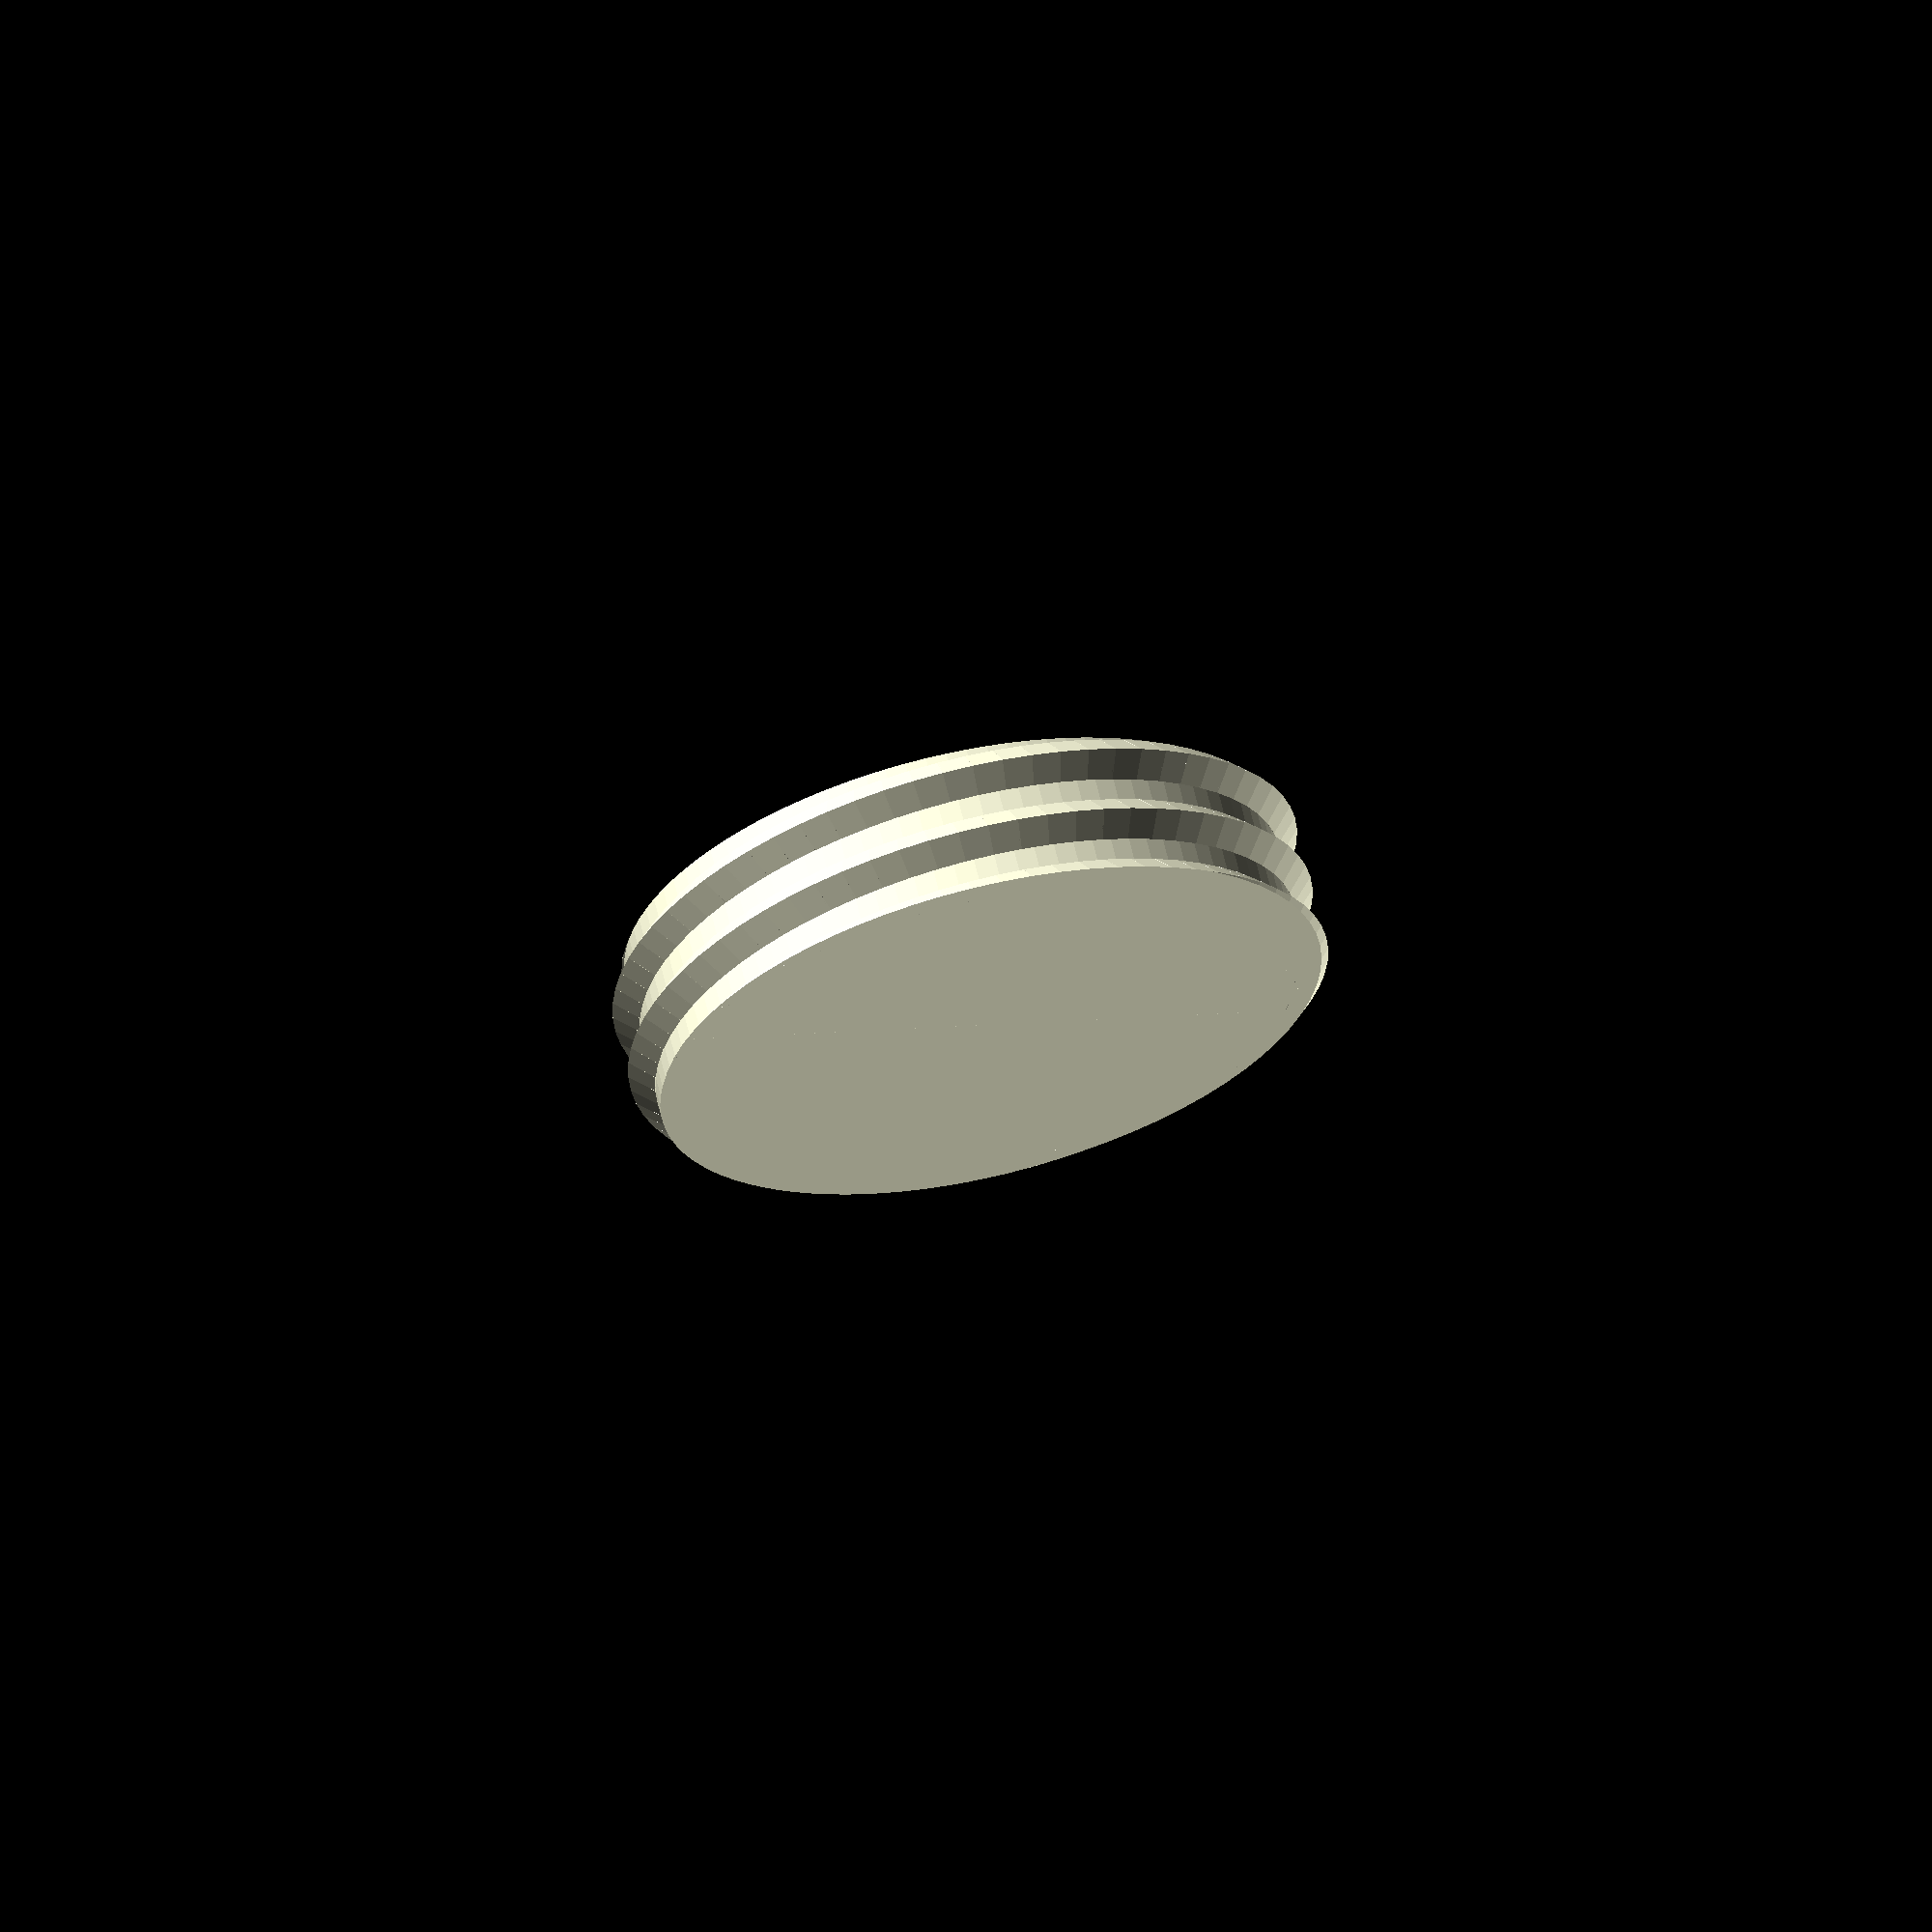
<openscad>
// Put the cap lettering right at the font.
top_cap_text = "Long";
bot_cap_text = "8 Pin";
cap_font = 5;

//
// Predefine 3 containers, a small, medium, and large container
//
small = 0; medium = 1; large = 2;

//
// Choose the small container, and draw both the container
// and the cap
//
form = small;

// 1 draws,     0 does not draw
draw_container = 0;
draw_cap = 1;

//
// I've been using a 27mm height (depth) for my containers
// multiplied by some number (i.e., 1, 1.5, 2, 2.5, etc)
// depending on how much volume I need to fit whatever
// the container will hold.
//
height_multiplier = 1.0;

//
// Increasing global_fn makes curves smoother at the cost of
// frame rate / render time.
//
global_fn = 500;


// The containers need to interlock, so there needs to be a bit
// of "gap" between the positive and negative spaces. The lower
// this number is the tighter the fit will be, but at a certian point
// the containers won't go together anymore.
//
// Unfortunately, the fit seems to be slicer dependent.  .5 worked
// well for me.
//
gap = .5;

//
// This is the total height (depth) of the container. I use 27mm
// and some multiplier, so the containers stack well.
//
total_depth = 27*height_multiplier;

// how many mm deep should the thread top be
thread_depth = 7;

// How much room do you have for the container part
// (total - thread part )
mid_depth = total_depth - thread_depth;

// Parameters you can adjust or play with :)
top_walls = [5, 7, 9 ];
top_wall = top_walls[ form ];
mid_top_walls = [4, 4, 5 ];
mid_top_wall = mid_top_walls[ form ];
mid_mid_wall = 2;
bot_floor = 2;
thread_cyl_wall = 2.0;
thread_inner_diams = [30, 50, 70 ];
thread_inner_diam = thread_inner_diams[ form ];
slot_width = 2.2;

// Used to compensate for floating point round off errors,
// 1/100th of a mm.
epsilon = .01;

// @brief Create a hollow cylinder (ring)
//
// @param depth
//      The depth (or height) of the ring.
// @param inner_diam
//      The inner diameter of the cylinder
// @param wall
//      The size of the cylinder's wall
// @param fn
//      The fn used to create the cylinder.  Higher fn
//      is smoother, but more computationally expensive
//
module ring_fn( depth, inner_diam, wall, fn ) {
    rotate_extrude($fn=fn) polygon( points=[
        [inner_diam/2, 0 ],
        [inner_diam/2, depth],
        [inner_diam/2+wall, depth ],
        [inner_diam/2+wall, 0 ]]);

}

//
// @brief Create a partial cone
//
// "Just like ring_fn, but with a different bottom and top diameter"
//
// @param depth
//      The depth of the partial cone
// @param l_innder_diam
//      The lower inner diameter (i.e, the diameter at z = 0 )
// @param u_inner_diam
//      The upper inner diameter (i.e., the diameter at z = depth )
// @param l_wall
//      The wall size at z = 0
// @param u_wall
//      The wall size at z = depth
// @param fn
//      The fn used to create the partial.  Higher fn
//      is smoother, but more computationally expensive
//
module partial_cone_fn( depth, l_inner_diam, u_inner_diam, l_wall, u_wall, fn ) {
        rotate_extrude($fn=fn) polygon( points=[
        [l_inner_diam/2, 0 ],
        [u_inner_diam/2, depth],
        [u_inner_diam/2+u_wall, depth ],
        [l_inner_diam/2+l_wall, 0 ]]);
}

// @brief Creae a thread
// 
// The thread is centered at x=0, y=0, and goes along the z axis
//
// @param thread_z_per_rotation
//      How much does the thread go up with each rotation, in mm
// @param thread_width
//      How thick is each thread, in mm
// @param cylinder_radius
//      The radius of the cylinder that the thread wraps. A "thread"
//      object and a cylinder gives you a screw
// @param thread_top_height
//      The thread starts at "z=thread_top_height" and goes down,
//      depending on how many rotations the caller wants.

module thread( 
    thread_z_per_rotation,
    thread_width,
    cylinder_radius,
    thread_top_height,
    thread_rotations_arg 
)
{
    thread_rotations = thread_rotations_arg;
    
    // We need to have our threads on 45 degree angles so
    // we don't need supports, so the thread depth always
    // has to be half the width
    
    thread_depth = thread_width/2;
    
    // The actual side of the cube is the thread width
    // is rotated 45 degrees
    //  ___
    //   |                   /\                       
    //   |                  /90\
    //  thread_depth      /    \
    // =thread_width/2   /      \ thread_cube_side
    //   |                /        \
    //   |               /          \
    //   |              / 45      45 \
    //  ---             ---------------                  
    //                 | thread_width |
    //
    // thread_cube_side * cos( 45 ) = thread_depth
    // thread_cube_side = thread_depth / cos( 45 )
    //
    
    thread_cube_side = thread_depth / cos(45);

    // We'll want to know the radius of the thread
    outer_thread_radius = cylinder_radius + thread_depth;    
    
    // We'll make our thread usign a for loop, using cubes.
    // This means I plan to lay down a cube every 5 degrees
    step_angle = 5;

    PI =  3.1415;
    
    // Figure out the length of the thread after one rotation,
    // along the outer radius of the thread.
    one_rotation_length = outer_thread_radius * PI * 2;
    
    // I want to rotate the cubes I'll be making so they're
    // pitched very slightly down.  If I make a triangle with
    // the length of the thread for one rotation on the bottom
    // and the amunt the thread dropped on the side, the
    // angle I rotate to rotate my cubes is shown below.  I can
    // compute that angle with an arc tangent
    //
    //
    //                      XXXXXXX        ---
    //               XXXXXXX           |    | thread_z_per_rotation
    //        XXXXXXX                  |    |
    // XXXXXXX <- pitch_down_angle  |   ---
    // ----------------------------
    // |    one_rotation_length    |
    
    pitch_down_angle = atan( thread_z_per_rotation / one_rotation_length );    
   
    
    intersection() {
        // I'm going to use a big cylinder to clip the thread
        // that I'm making.  Multiplying the cylinder_radius by
        // 2 should be enough.
        
        cylinder( thread_top_height, 
            cylinder_radius * 2, cylinder_radius * 2 );        
        
        // Now start laying down cubes usign a for loop
        
        for ( angle = [0 : step_angle : 360 * thread_rotations ] ) {
            
            //                 --|--------________
            //                   |                --------________
            // segment_length  |                                --------
            //                   |                ________--------
            //                 --|________--------
            //           outer_thread_radius
            
            segment_length = outer_thread_radius * sin( step_angle / 2 ) * 2;
            
            cube_length =  
                segment_length * 
                // Increase the length a bit to adjust for the pitch
                // down (we effectively lose a bit of length here )
                ( 1 / cos( pitch_down_angle ));
        
            rotate( -angle, [0, 0, 1 ] )
            translate( [ cylinder_radius, 0, 
                thread_top_height - angle /360 * thread_z_per_rotation + thread_width/2 ] )
            rotate( pitch_down_angle, [ 1, 0, 0 ] )
            rotate( 45, [ 0, 1, 0 ])
                cube([thread_cube_side,
                    cube_length, thread_cube_side  ], center=true );
        }

    }
}

//
// Male and Female Slots...
//
// The sides of the hex container have alternating male 
// and female slots that are designed to lock in place with 
// other containers of the same type.
//

//
// @brief The female slot - these interlock with the "male" slots
//
// @param width - How wide is the slot?
// @param height - How high is the slot?
//
module female_slot( width, height )
{  
    x_left_side = -width/2;
    x_right_side = width/2;
    x_left_slot_inner =     x_left_side    + ( slot_width - gap/2 );
    x_left_slot_outer =     x_left_side    + ( slot_width*2  );
    x_right_slot_inner =    x_right_side   - ( slot_width - gap/2);    
    x_right_slot_outer =    x_right_side   - ( slot_width*2  );
    
    y_attach_point = epsilon;
    y_slot_inner =          y_attach_point - slot_width - gap;
    y_slot_outer =          y_attach_point - slot_width*2;
    
    linear_extrude( height ) polygon( points=[
        [ x_left_side,          y_attach_point ],
        [ x_left_side,          y_slot_outer ],
        [ x_left_slot_outer,    y_slot_outer ],
        [ x_left_slot_outer,    y_slot_inner ],
        [ x_left_slot_inner,    y_slot_inner ],
        [ x_left_slot_inner,    y_attach_point ]
    ]);
    linear_extrude( height ) polygon( points=[
        [ x_right_side,          y_attach_point ],
        [ x_right_side,          y_slot_outer ],
        [ x_right_slot_outer,    y_slot_outer ],
        [ x_right_slot_outer,    y_slot_inner ],
        [ x_right_slot_inner,    y_slot_inner ],
        [ x_right_slot_inner,    y_attach_point ]
    ]);    
}

//
// @brief The female slot - these interlock with the "female" slots
//
// @param width - How wide is the slot?
// @param height - How high is the slot?
//
module male_slot( width, height )
{  
    x_left_side = -width/2;
    x_right_side = width/2;
    x_left_slot_outer =     x_left_side    + ( slot_width + gap/2 );
    x_left_slot_inner =     x_left_side    + ( slot_width*2 + gap/2 );
    x_right_slot_outer =    x_right_side   - ( slot_width + gap/2 );    
    x_right_slot_inner =    x_right_side   - ( slot_width*2 + gap/2 );
    
    y_attach_point = epsilon;
    y_slot_inner =          y_attach_point - slot_width - gap;
    y_slot_outer =          y_attach_point - slot_width*2;
    
    linear_extrude( height ) polygon( points=[
        [ x_left_slot_inner,     y_attach_point ],
        [ x_left_slot_inner,     y_slot_inner ],
        [ x_left_slot_outer,     y_slot_inner ],
        [ x_left_slot_outer,     y_slot_outer ],
        [ x_right_slot_outer,    y_slot_outer ],
        [ x_right_slot_outer,    y_slot_inner ],
        [ x_right_slot_inner,    y_slot_inner ],
        [ x_right_slot_inner,    y_attach_point ]
    ]);    
}

module all_interlocking_slots()
{
    // slot_attach is how for out from the center the slots
    // go.  It's the inner radius of the opening plus the top
    // wall. cos(30) gives "the edge we're attaching to" /
    // "the corner of the hex"
    //
    slot_attach = (thread_inner_diam/2 + top_wall)*cos(30);
    
    //
    // Create 3 pairs of female and male slots 120 degrees apart.
    //
    for ( angle = [ 0 : 120 : 240 ] ) {
        rotate(angle,[0,0,1])        
        translate( [0, -slot_attach, 0 ] ) 
            female_slot( slot_attach / cos(30), mid_depth +    thread_depth );    
        rotate(angle + 60 ,[0,0,1])
        translate( [0, -slot_attach, 0 ] ) 
            male_slot( slot_attach / cos(30), mid_depth + thread_depth );       
    }
}

//
// The "inner" hex container is the hex container without the
// interlocking slots.  It's created using constructive solid
// geometry.
//
// positive space:
//      - Hexagonal Floor
//      - Hexagonal Walls,
//      - A Hexagonal "Bevel" from the walls to the top.  The
//        bevel gives a 45 degree slope from the walls to the top,
//        so supports aren't needed.
//      - The Hexagonal Top.  This is where the cap screws into
//
// negative space:
//      - The hole at the top (a cylinder)
//      - The screw
//
// The hexagonal "bevel" is a tiny bit smaller than the cylinder
// opening at the top - this is to keep the cap from falling 
// through when you screw it in.
//
//

//
// @brief Inner Container Positive Space
//
// @see documentation above :)
//
module inner_container_pos()
{
    // Go from the bottom to the top of the container.

    // Hexagonal Floor
    cylinder( r=thread_inner_diam/2+top_wall, h=bot_floor, $fn=6 );    

    //
    // We need to work out the height of the bevel here.
    // We want to come in just enough that the cap won't
    // fall through.
    //
    mid_bevel = mid_top_wall - mid_mid_wall;

    // Hexagonal Walls.  
    ring_fn( mid_depth - mid_bevel , thread_inner_diam+(top_wall-mid_mid_wall)*2, mid_mid_wall, 6 );
    
    // The Hexagonal "Wall to Top" bevel
    translate([0,0, mid_depth - mid_bevel ])
    partial_cone_fn( mid_bevel, 
        thread_inner_diam+(top_wall-mid_mid_wall)*2,
        thread_inner_diam+(top_wall-mid_top_wall)*2,
        mid_mid_wall,
        mid_top_wall,
        6 );
        
    // The Hexagonal Top
    translate([0,0, mid_depth ])
        ring_fn( thread_depth, thread_inner_diam, top_wall, 6 );
    
}

//
// @brief Inner Container Negative Space
//
// @see documentation above :)
//
module inner_container_neg()
{
    // The Cylinder opening for the container
    translate([0,0,mid_depth])
        cylinder( thread_depth, r=thread_inner_diam/2, $fn=100 );
    
    // The Screw Threads.
    translate( [0, 0, mid_depth ] )
        thread( 3, 3, thread_inner_diam/2, thread_depth, 5 );
}

//
// @brief The actual hex container, minus the cap
//
module container() 
{
    // Create the container by constructing the inner container
    // (the bit without the interlocking slots) and then adding
    // the slots.
    
    difference() {
        inner_container_pos();
        inner_container_neg();
    }
    
    all_interlocking_slots();
}



module usb_cap_pos() {


    thread( 3, 2, sc_inner_diam/2, thread_depth, 5 );
}

// @brief Cube centered in x and y, with a base at z=0
//
// @param x     x dimenion
// @param y     y dimension
// @param z     z dimension
//
module scube( x, y, z ) {
    translate([0,0,z/2])
    cube([x,y,z],center=true);
}

// @brief Draw a cap
//
// @param top_text 
//      The lettering at the top of the cap
// @param bot_text
//      The lettering at the bottom of the cap
// @param text_size
//      The size of the font.
// 
module cap( top_text, bot_text, text_size ) {
    cap_floor = 2;
    cap_wall = 1;

    //
    // thread_inner_diam is the inner diameter of the thread
    // on the container. We need to shrink the cap's inner
    // diam just a bit (.5mm) so it'll fit into the container
    //
    cap_thread_inner_diam = thread_inner_diam - .5;
    
    // Start with the floor
    cylinder( cap_floor, r=cap_thread_inner_diam/2, $fn=100 );   

    // Add the outer cylinder
    ring_fn( thread_depth, cap_thread_inner_diam - cap_wall*2, cap_wall, 100 );  

    // Add the screw to the outside
    thread( 3, 2, cap_thread_inner_diam/2, thread_depth, 5 );

    // Finally, add the lettering and the horizontal bar
    //
    // The angle here is my best attempt to make a cap that
    // lines up with the hex edge when you screw it in. 
    // The final "screwed in" angle seems to depend on 
    // slicer setting (which isn't super surprising).
    //
    rotate(40-360/12,[0,0,1]) union() {
        // Create a horizontal bar for turning the cap
        scube( cap_thread_inner_diam - cap_wall/2, cap_wall*2, thread_depth);    
        // Do Lettering
        translate([0,cap_thread_inner_diam/5,2])    
        linear_extrude( 3 ) text(top_text, halign="center", valign="center", size=text_size);
        translate([0,-cap_thread_inner_diam/5,2])    
        linear_extrude( 3 ) text(bot_text, halign="center", valign="center", size=text_size);
    }
}

//
// Spread the cap and the container out a bit.
//
spacing = thread_inner_diam + top_wall*2 + 5;

if ( draw_container ) {
    translate([spacing/2, 0,0])
    container();
}

if ( draw_cap ) 
{   
    translate([-spacing/2,0,0])
    cap(top_cap_text, bot_cap_text, cap_font );
}


</openscad>
<views>
elev=295.5 azim=349.5 roll=166.7 proj=o view=wireframe
</views>
